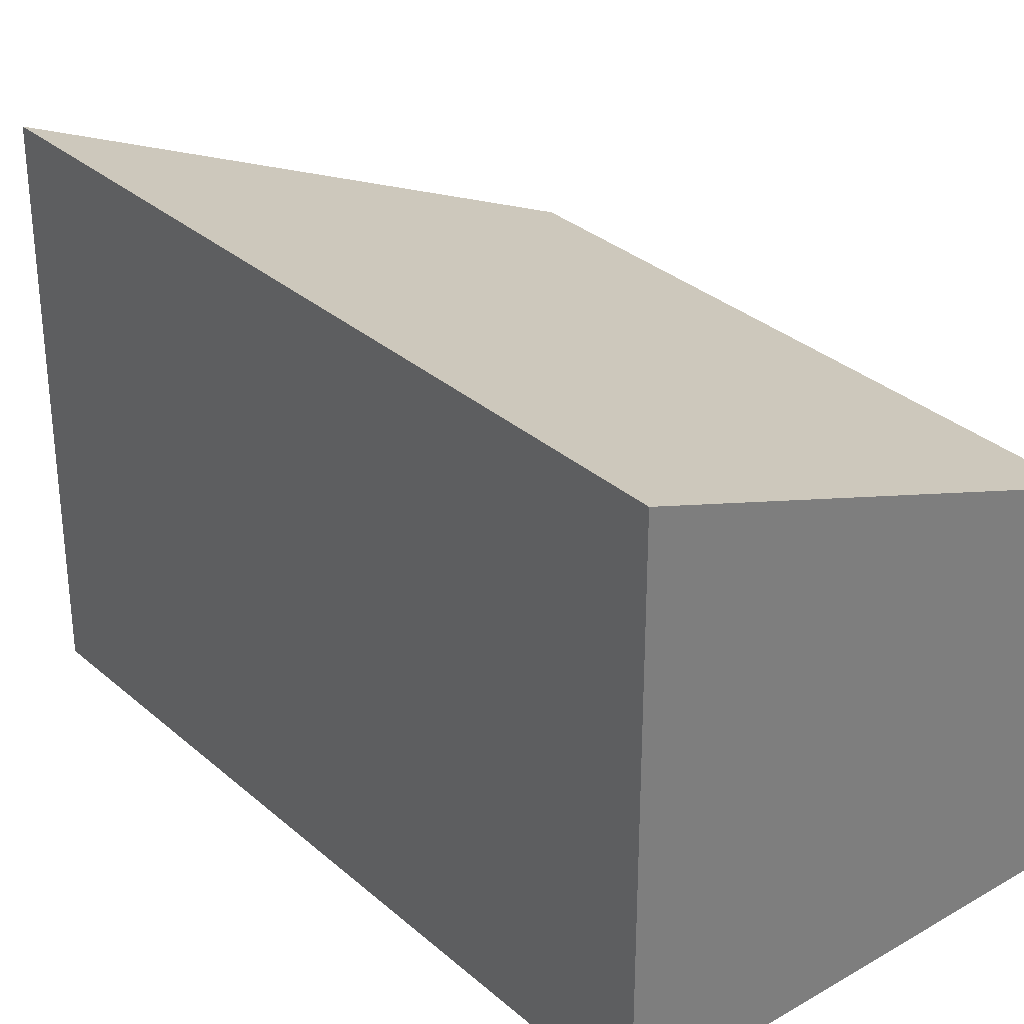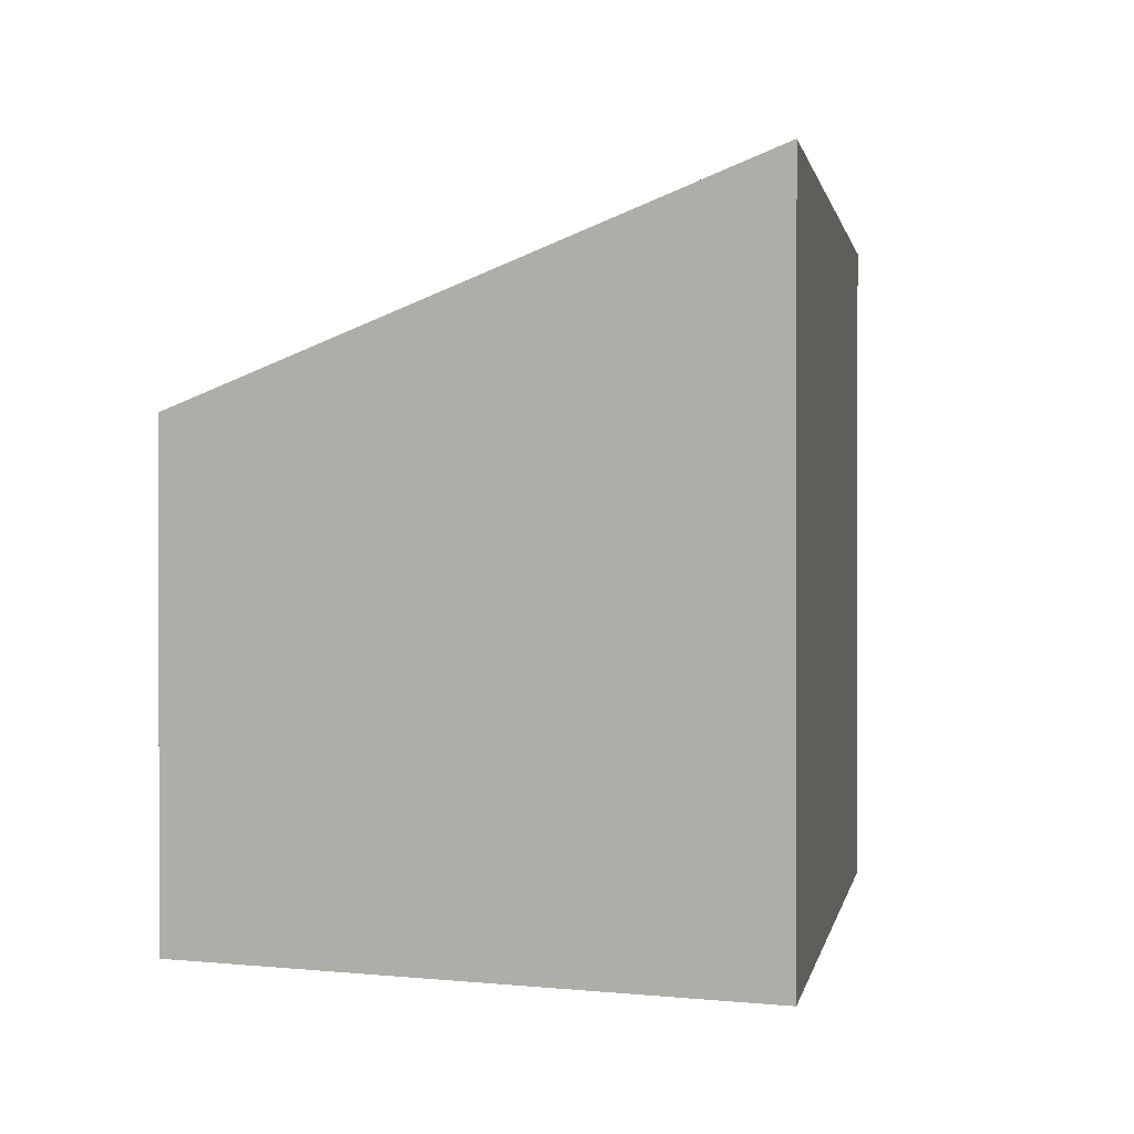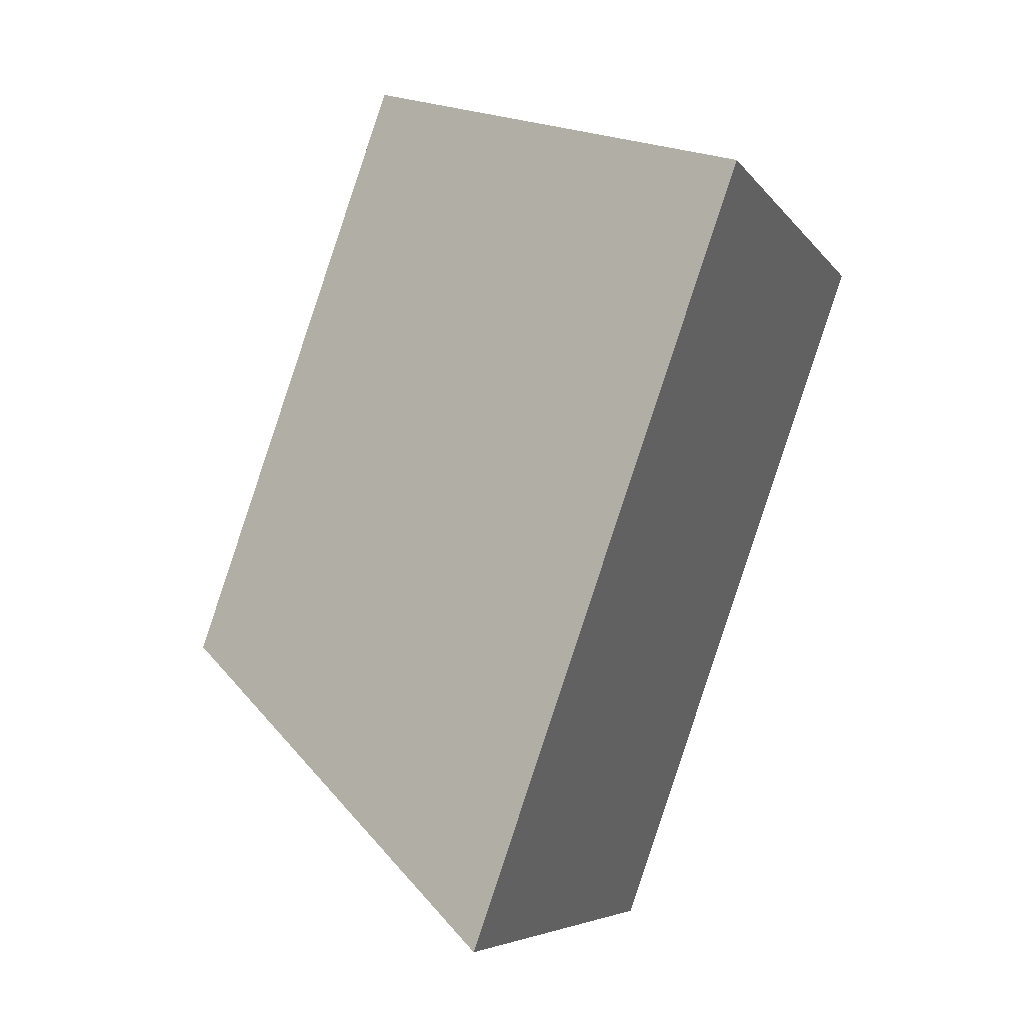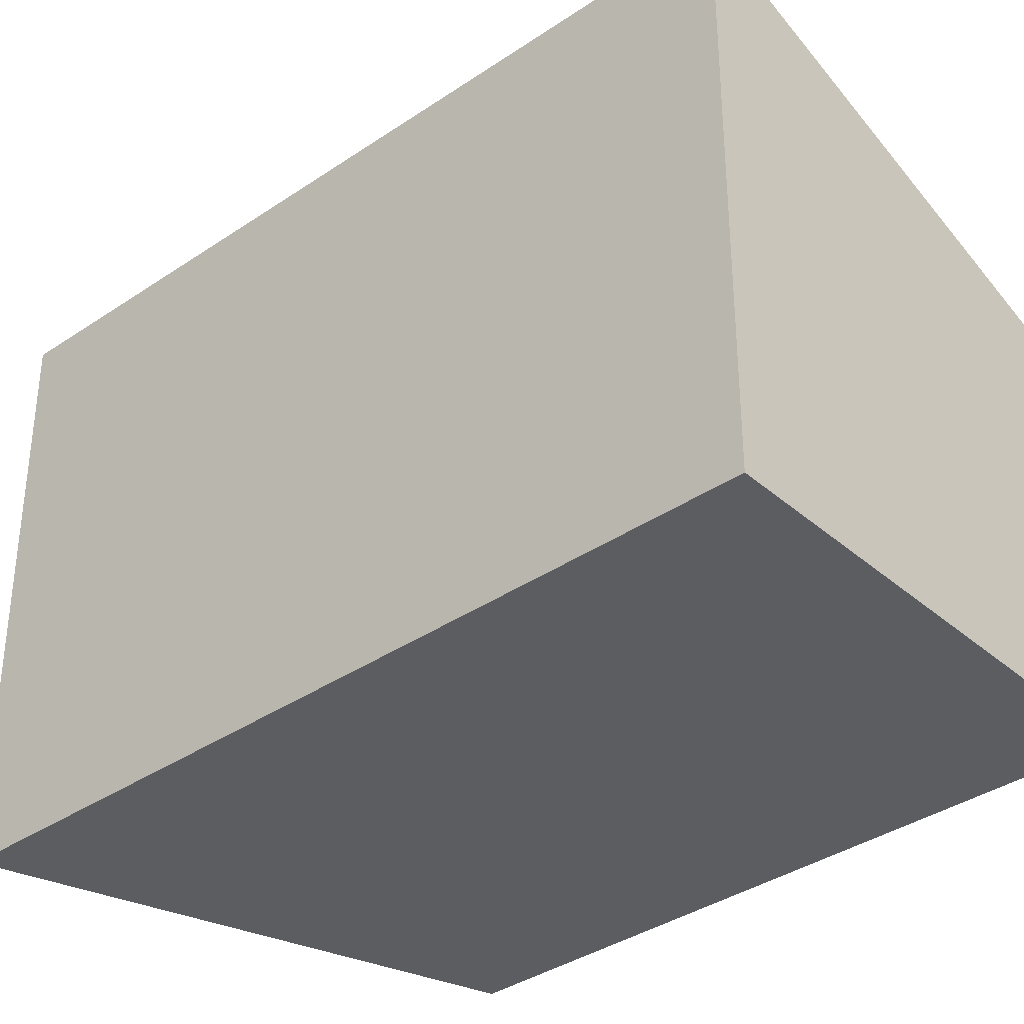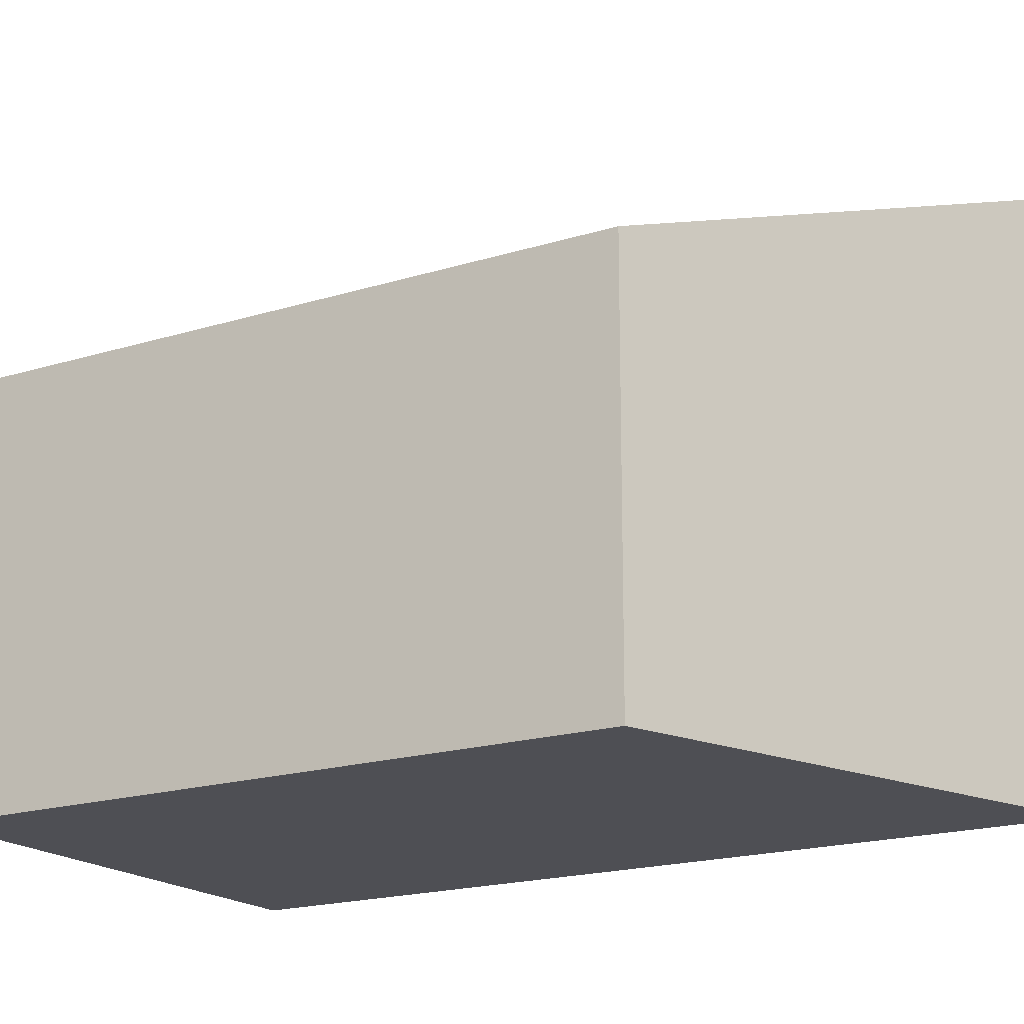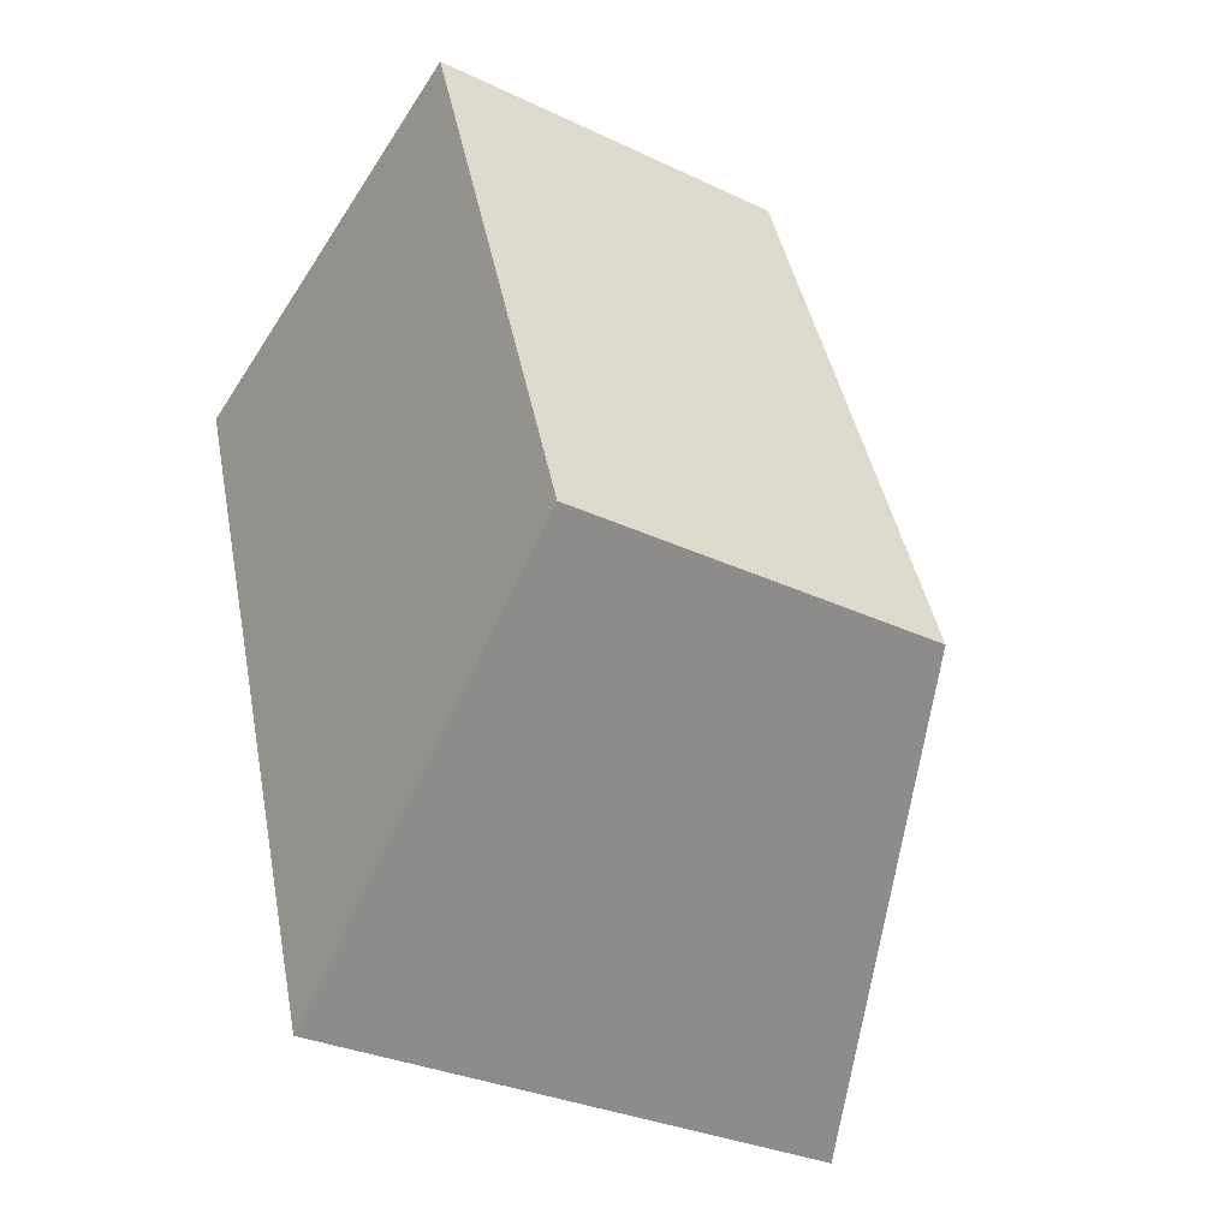
<metadata>
{"format":"obj","ext":"obj","renderer":"f3d","projection":"perspective","resolution":1024,"background":"white","views":[{"elev":32.0,"azim":-59.1,"up":"+Y"},{"elev":0.5,"azim":168.6,"up":"+Y"},{"elev":-6.1,"azim":-160.9,"up":"+Z"},{"elev":-36.7,"azim":-68.0,"up":"+Y"},{"elev":-18.3,"azim":102.0,"up":"+Y"},{"elev":-30.8,"azim":55.7,"up":"+Z"}]}
</metadata>
<code>
v  0 3.348 2.05e-16
v  3.951 2.35 -2.757
v  1.634 3.348 -4.626
v  2.654 2.346 0.948
v  1.634 2.833e-16 -4.626
v  0 0 0
v  2.654 -5.805e-17 0.948
v  3.951 1.688e-16 -2.757
g defaultobject
f 1 2 3
f 2 1 4
f 5 1 3
f 1 5 6
f 6 4 1
f 4 6 7
f 4 8 2
f 8 4 7
f 2 5 3
f 5 2 8
f 8 6 5
f 6 8 7

</code>
